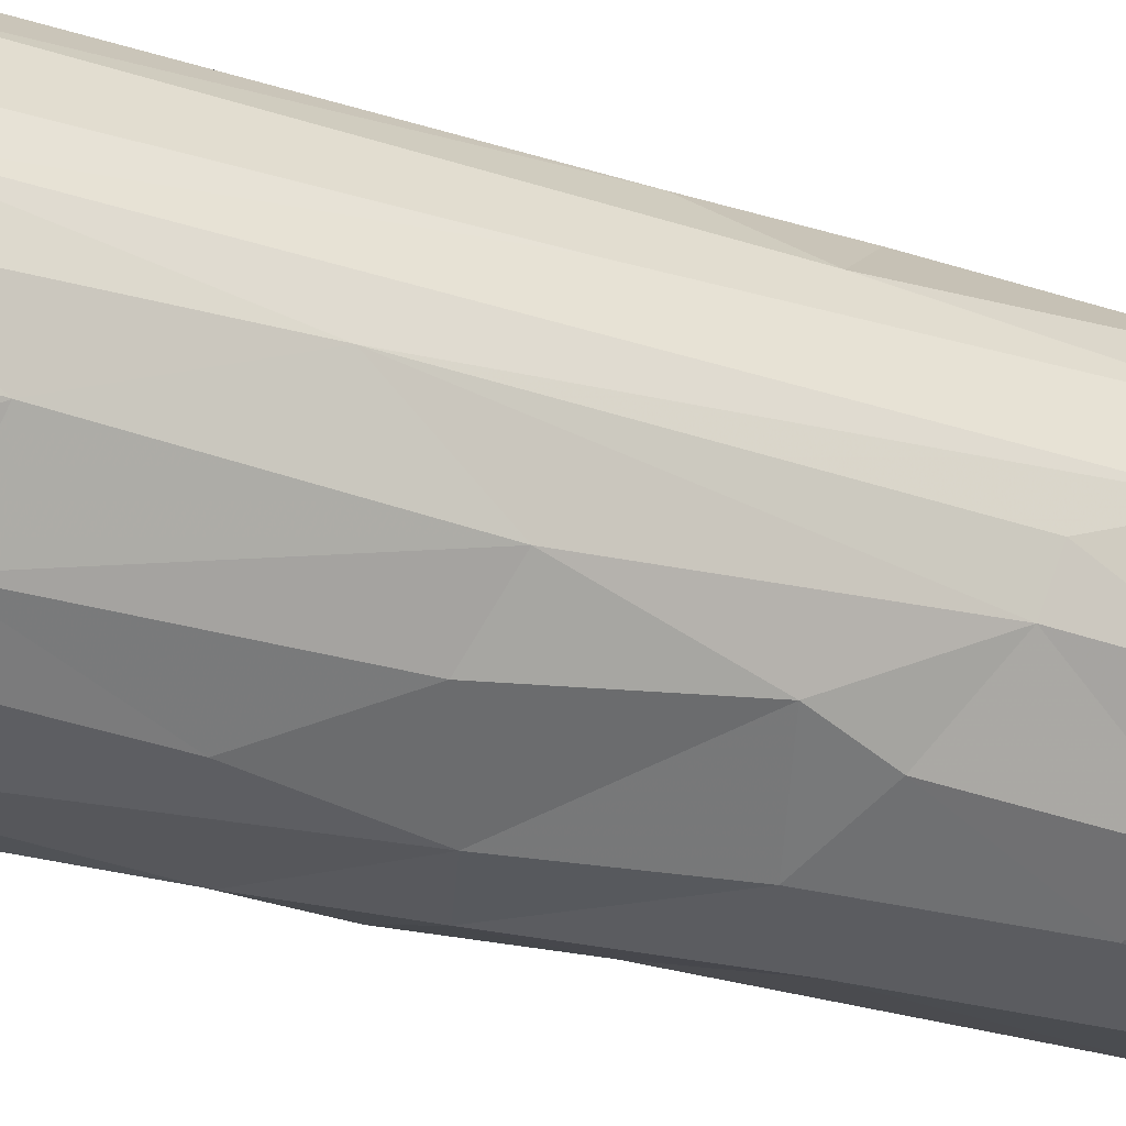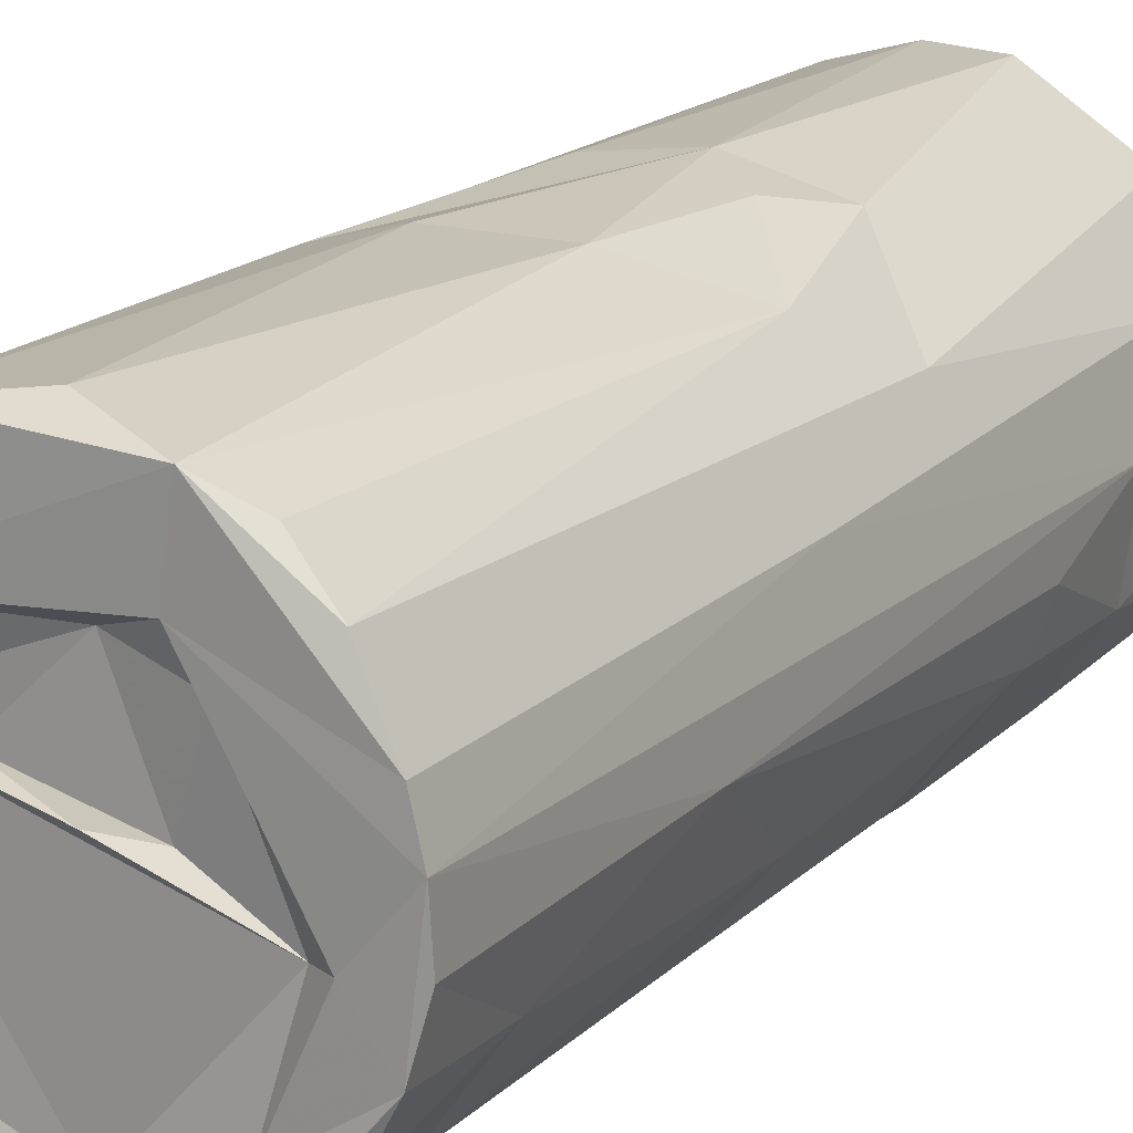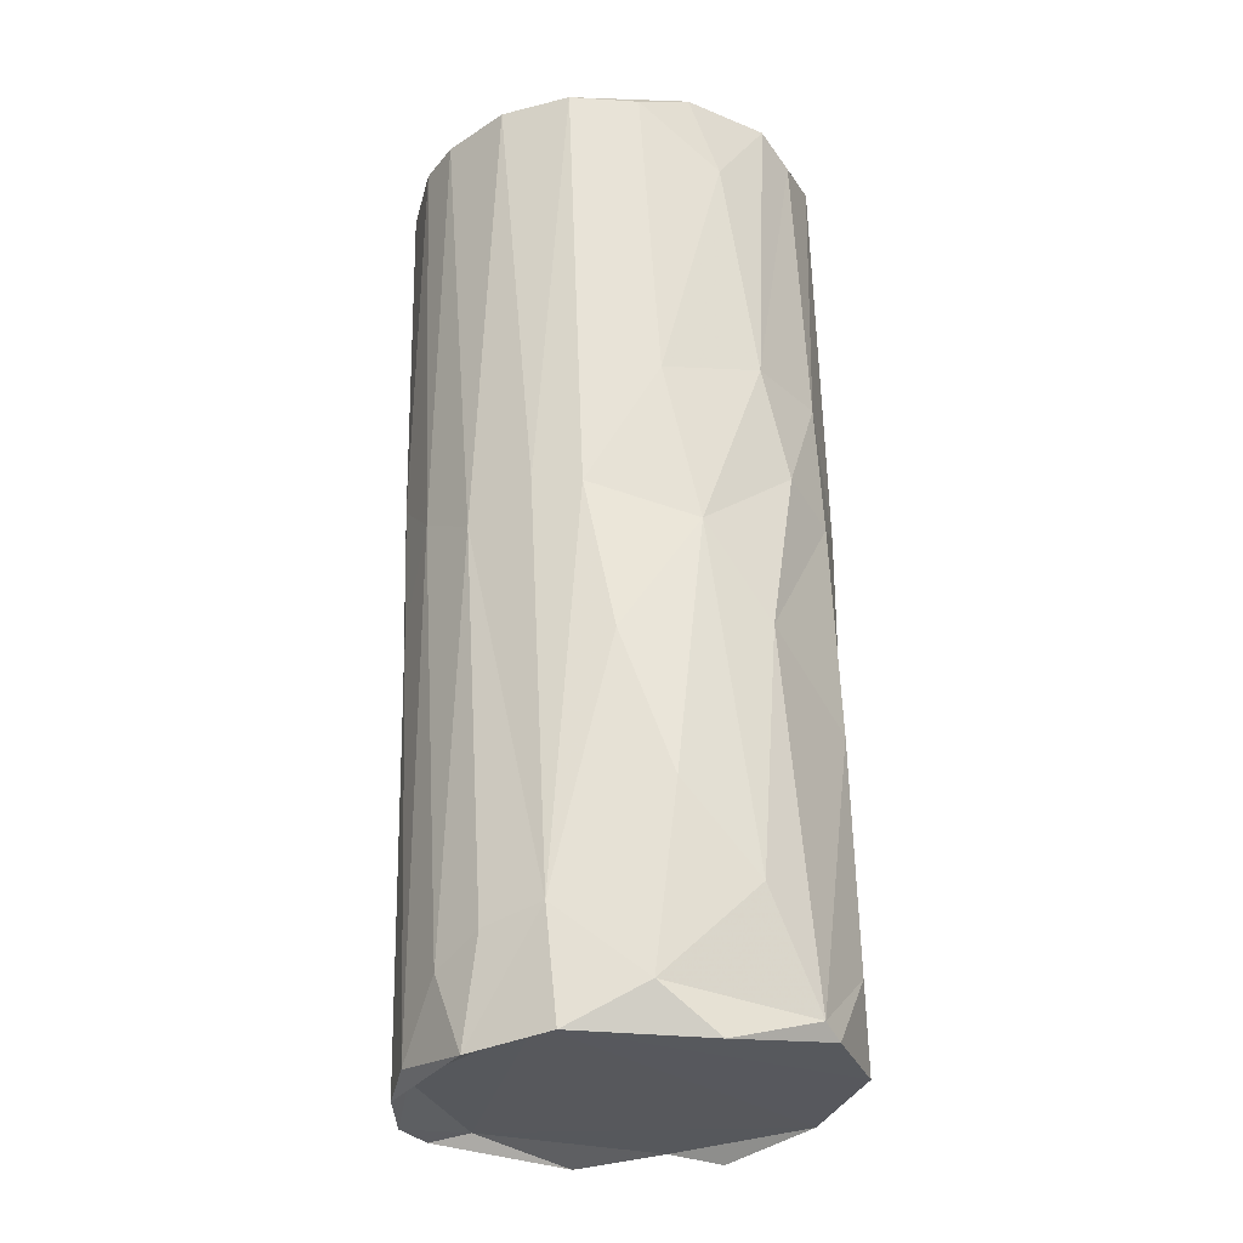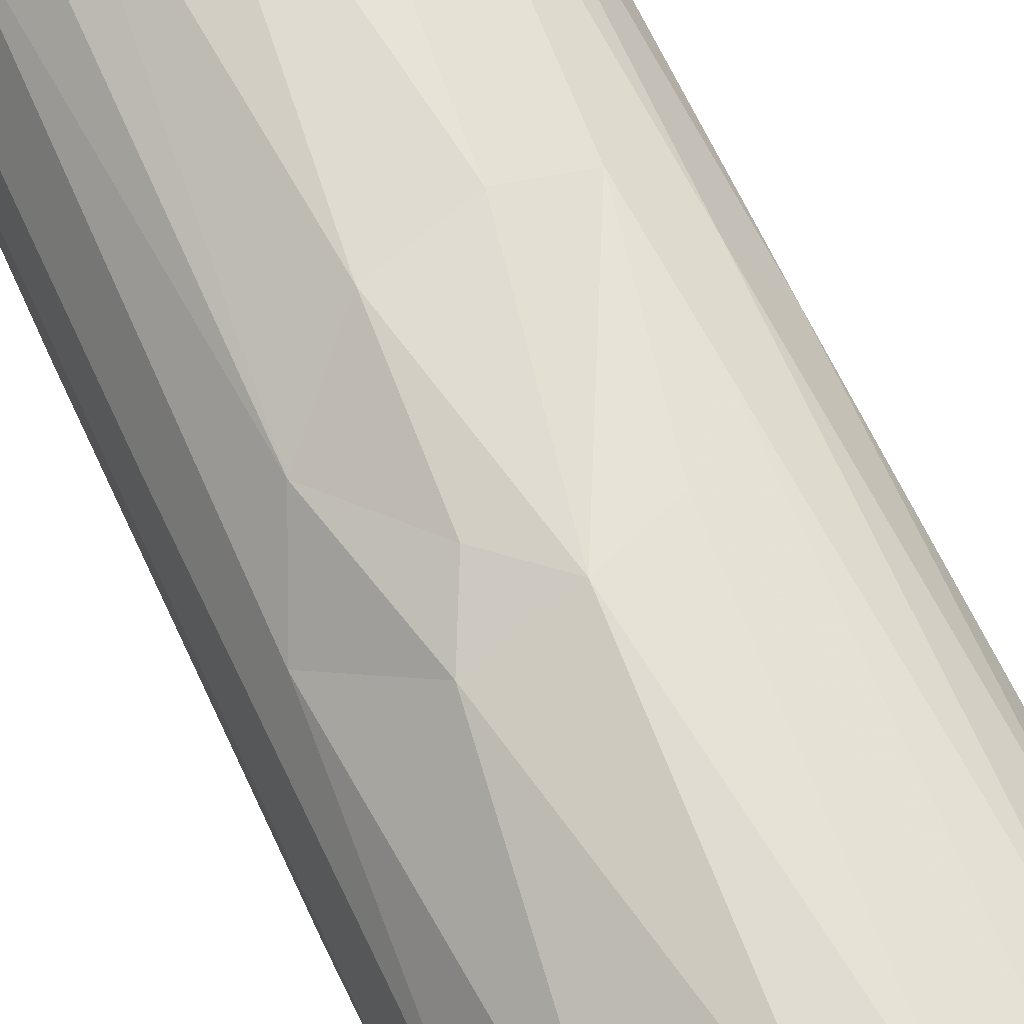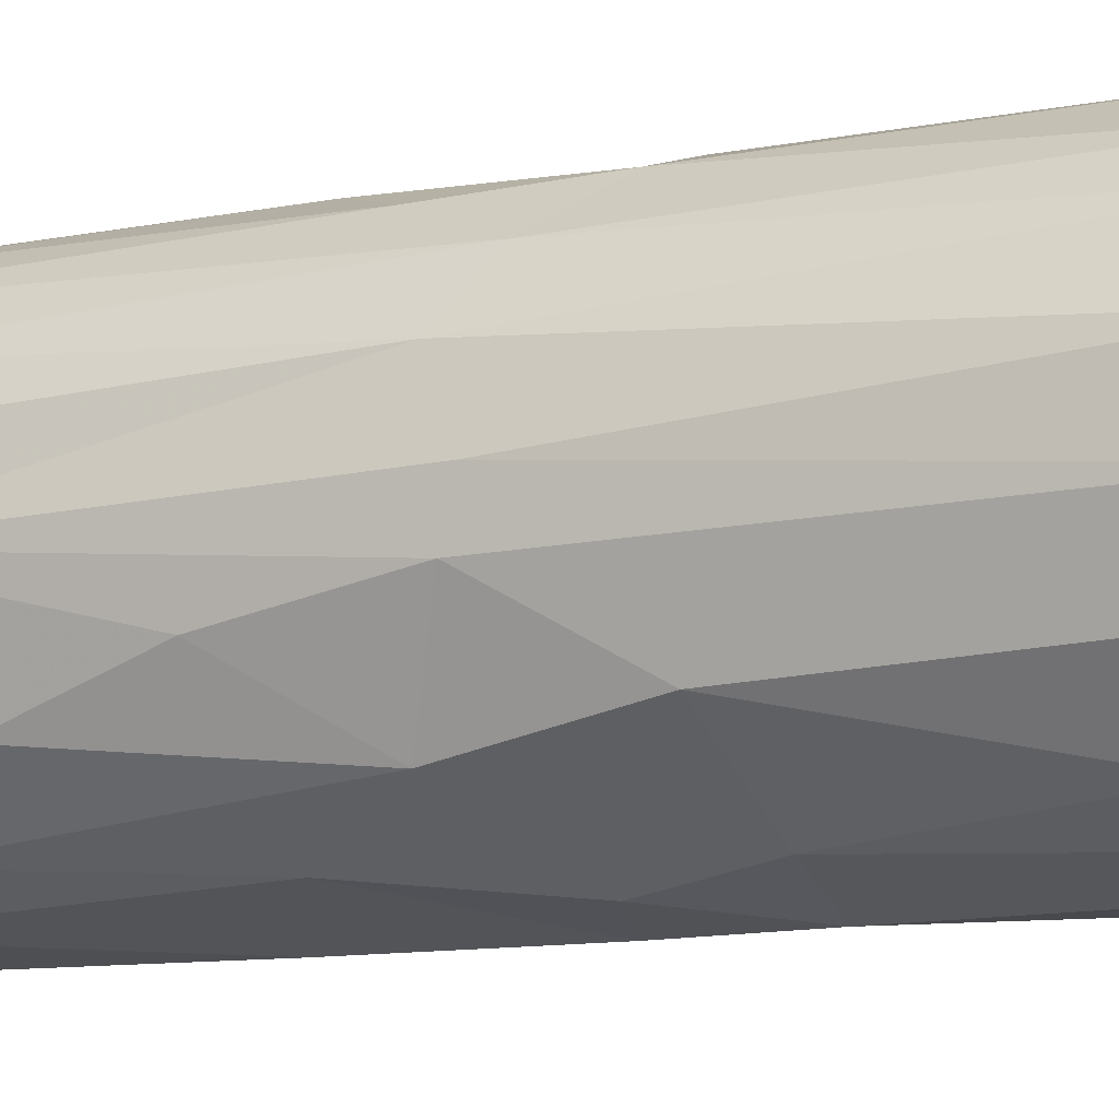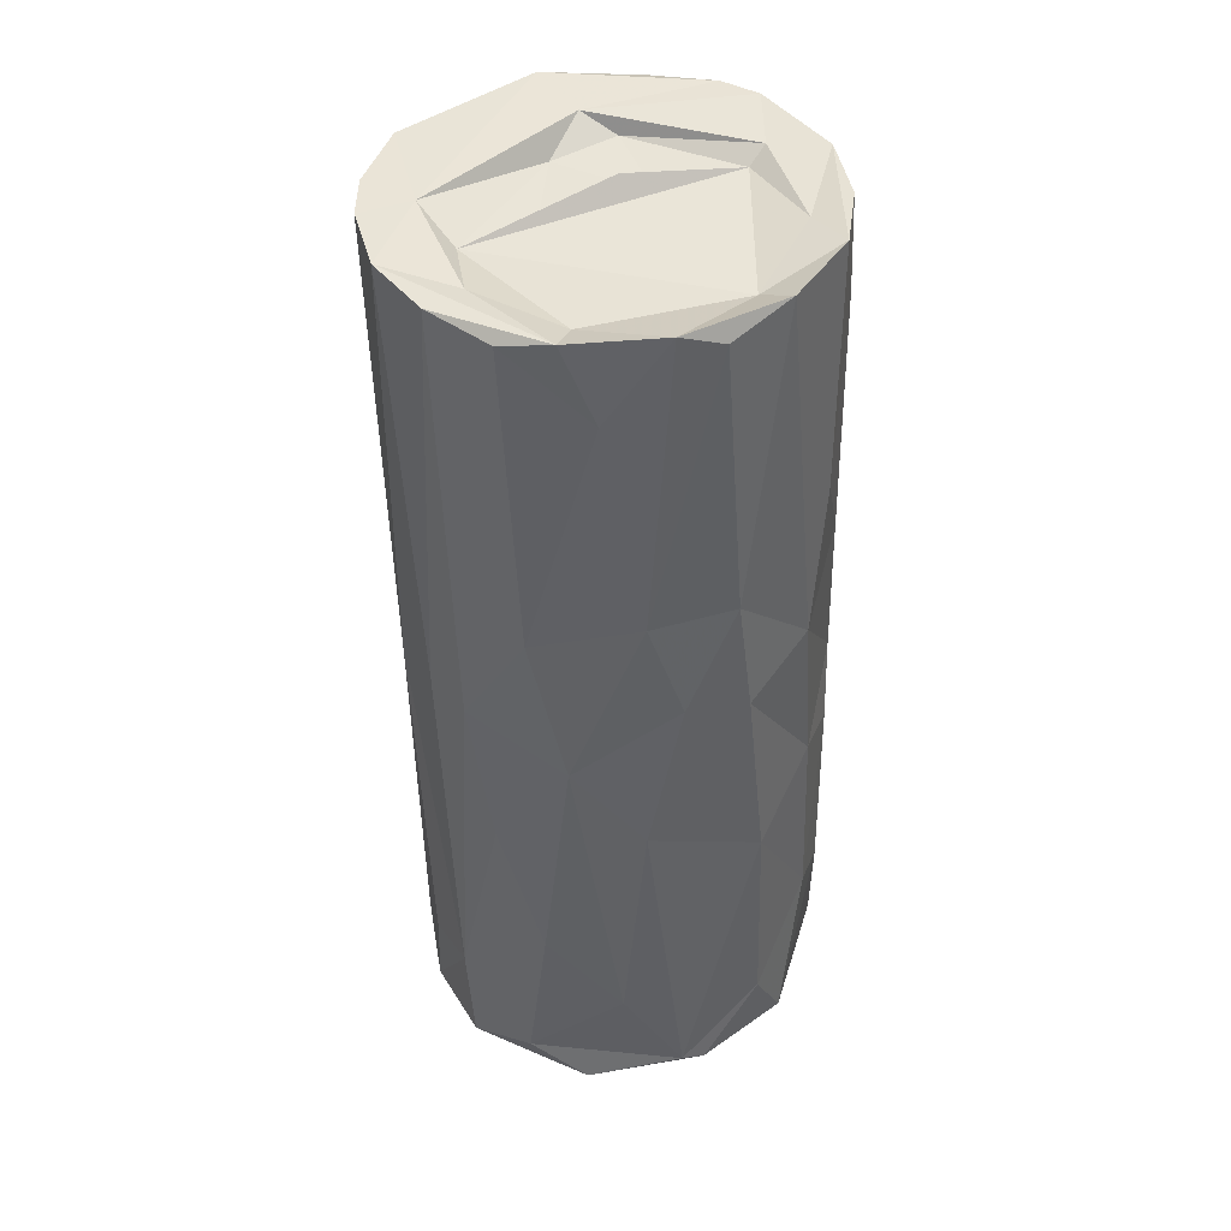
<metadata>
{"format":"obj","ext":"obj","renderer":"f3d","projection":"perspective","resolution":1024,"background":"white","views":[{"elev":-23.9,"azim":63.0,"up":"+Y"},{"elev":18.6,"azim":29.2,"up":"+Y"},{"elev":-28.8,"azim":-73.0,"up":"+Z"},{"elev":66.5,"azim":154.5,"up":"+Y"},{"elev":-7.9,"azim":-64.9,"up":"+Y"},{"elev":44.3,"azim":-41.2,"up":"+Z"}]}
</metadata>
<code>
v 0.01338 -0.03081 -0.04562
v 0.02182 -0.02545 -0.05041
v 0.03062 -0.01338 -0.04819
v -0.02423 -0.02107 -0.07525
v 0.0127 0.03079 0.07415
v -0.03236 0.003106 0.006029
v 0.02293 -0.02378 -0.01919
v 0.03173 0.00581 0.07455
v 0.03253 -0.004897 -0.02915
v 0.01224 -0.03049 -0.01363
v 0.01902 0.0272 0.07151
v 0.02801 0.01589 -0.0749
v 0.02714 0.01777 -0.01247
v -0.02047 0.02345 -0.0739
v 0.009095 0.001954 0.07048
v 0.002375 -0.03102 0.0752
v -0.0327 -0.001805 0.07406
v -0.0159 0.02884 0.01449
v -0.03232 -3.056e-05 -0.05758
v -0.01469 0.02473 -0.0736
v 0.03168 -0.002054 0.07363
v -0.008768 -0.03238 -0.07199
v 0.01696 -0.01889 0.07376
v -0.02234 -0.02272 0.0626
v 0.02989 -0.009875 0.07481
v 0.03039 -0.01585 -0.06916
v 0.007064 0.03042 -0.07542
v 0.02482 -0.01898 0.07405
v -0.01131 0.03183 0.07386
v -0.01899 0.01713 0.07402
v -0.005389 -0.03195 0.02773
v -0.02987 0.001864 -0.07311
v 0.01612 0.02783 -0.02309
v -0.01704 0.02757 -0.006831
v 0.02962 -0.01092 0.0586
v -0.01445 -0.02783 0.07543
v 0.02081 0.02497 0.0007294
v 0.02081 -0.003506 0.07201
v -0.01977 0.007802 0.07172
v 0.01316 0.0141 0.07169
v 0.002948 0.03182 -0.02098
v -0.0304 0.009545 -0.05966
v -0.03136 -0.009095 -0.01906
v 0.01091 0.0302 -0.01304
v -0.02676 0.01992 0.07398
v 0.02345 0.02188 -0.07169
v 0.03267 0.002711 -0.0724
v 0.03058 0.01136 0.01261
v -0.02039 -0.01548 0.07253
v 0.0004374 -0.03328 -0.02425
v 0.02219 -0.02221 0.06149
v 0.02504 0.02138 0.07303
v 0.003214 0.01693 0.07042
v 0.03006 0.01215 0.07433
v 0.0242 -0.003065 0.07409
v -0.01304 0.02784 -0.0756
v 0.02632 -0.02116 -0.07222
v 0.03236 -0.001964 0.03327
v -0.01266 -0.03133 -0.07024
v 0.01096 0.01979 0.07393
v -0.02393 0.02207 0.006462
v -0.01782 -0.02698 0.02786
v -0.003034 -0.03263 0.008108
v 0.008966 0.03135 0.01203
v 0.002246 -0.02466 0.07179
v -0.03014 -0.01373 -0.06865
v 0.02253 -0.02286 0.0206
v -0.002911 0.03075 -0.07625
v 0.02589 -0.02053 -0.007852
v 0.009439 -0.03111 0.01341
v 0.03043 0.01181 -0.0581
v -0.0049 0.03214 0.01553
v -0.02164 0.02565 0.07394
v 0.03078 -0.01218 -0.02701
v -0.02926 -0.01513 0.02337
v -0.01316 -0.02995 0.01128
v 0.01391 -0.02892 0.03634
v -0.0299 -0.01213 0.07284
v -0.02603 -0.01996 -0.0009221
v 0.01573 -0.02689 0.07499
v -0.02665 0.01694 -0.06346
v -0.02924 0.01193 -0.07578
v -0.03186 0.009454 0.07419
v -0.03225 -0.004435 0.004383
v 0.02935 -0.01379 0.01713
v 0.03293 0.001579 -0.04708
v -0.008063 -0.03032 0.07261
v 0.007681 -0.03293 -0.07195
v -0.01776 -0.02766 -0.01465
v 0.001249 -0.03388 -0.06004
v -0.0297 0.01341 0.001395
v -0.008228 0.03093 -0.01709
v -0.03232 -0.001823 -0.0748
v -0.02602 -0.001781 0.07376
v 0.01157 0.02557 -0.07314
v -0.02862 -0.01659 -0.04079
v 0.03272 -0.005978 -0.07474
v -0.007921 0.006217 0.07078
v 0.004141 0.003778 0.07468
v -0.02076 -0.02597 -0.05354
v 0.001384 0.03351 0.07003
v -0.02563 -0.01884 0.07475
f 2 57 26
f 2 74 7
f 70 69 67
f 67 85 51
f 77 67 51
f 51 85 35
f 51 35 28
f 28 35 25
f 80 51 28
f 25 80 28
f 57 97 26
f 2 3 74
f 1 2 7
f 10 1 7
f 69 7 74
f 7 69 10
f 67 69 85
f 51 80 77
f 88 57 2
f 1 88 2
f 2 26 3
f 74 3 9
f 70 10 69
f 26 97 3
f 77 70 67
f 35 85 58
f 80 25 23
f 3 97 86
f 69 74 85
f 85 74 58
f 58 21 35
f 25 35 21
f 9 3 86
f 16 70 77
f 80 16 77
f 8 25 21
f 88 1 90
f 10 50 1
f 63 10 70
f 74 9 58
f 80 23 65
f 25 55 23
f 80 65 16
f 1 50 90
f 47 97 57
f 86 58 9
f 21 58 8
f 97 47 86
f 25 8 55
f 63 50 10
f 8 58 86
f 87 31 16
f 23 38 65
f 55 38 23
f 95 47 57
f 47 71 86
f 31 70 16
f 31 63 70
f 48 8 86
f 90 22 88
f 50 59 90
f 63 31 76
f 8 54 60
f 16 65 36
f 55 8 60
f 71 47 12
f 54 8 48
f 48 86 71
f 32 95 57
f 22 90 59
f 38 55 40
f 13 48 71
f 76 31 62
f 54 48 52
f 16 36 87
f 32 57 88
f 50 63 89
f 52 48 13
f 38 40 15
f 31 87 62
f 40 55 60
f 13 71 46
f 89 63 76
f 52 13 37
f 36 62 87
f 15 99 38
f 89 59 50
f 71 12 46
f 36 65 49
f 22 59 4
f 5 60 54
f 22 32 88
f 100 59 89
f 79 76 62
f 13 46 33
f 13 33 37
f 62 36 24
f 36 49 102
f 89 76 79
f 102 24 36
f 52 5 54
f 15 40 53
f 5 52 11
f 12 47 95
f 75 79 62
f 62 24 75
f 65 38 39
f 39 38 99
f 100 89 79
f 4 59 66
f 66 59 100
f 11 52 37
f 99 15 98
f 5 11 37
f 60 53 40
f 99 98 39
f 37 44 64
f 15 53 98
f 78 24 102
f 37 64 5
f 66 100 96
f 44 37 33
f 102 49 94
f 27 12 95
f 46 12 27
f 33 46 27
f 78 75 24
f 96 100 79
f 102 94 83
f 4 32 22
f 96 79 43
f 65 39 49
f 84 79 75
f 98 53 39
f 30 53 60
f 44 33 41
f 30 39 53
f 102 17 78
f 102 83 17
f 4 66 93
f 5 64 101
f 41 33 27
f 60 5 30
f 84 43 79
f 64 44 41
f 78 17 75
f 5 101 29
f 27 95 68
f 20 95 32
f 49 39 94
f 68 41 27
f 66 96 19
f 30 5 29
f 32 4 93
f 20 68 95
f 19 96 43
f 72 101 64
f 75 17 84
f 94 30 83
f 72 64 41
f 94 39 30
f 19 93 66
f 43 84 19
f 32 93 82
f 17 6 84
f 41 68 92
f 72 41 18
f 41 92 18
f 56 92 68
f 19 84 6
f 83 6 17
f 72 29 101
f 30 29 73
f 91 19 6
f 91 6 83
f 29 72 18
f 83 30 45
f 30 73 45
f 56 68 20
f 82 93 19
f 91 42 19
f 42 82 19
f 91 81 42
f 18 92 34
f 56 34 92
f 29 18 73
f 32 82 20
f 82 56 20
f 81 82 42
f 34 56 14
f 45 91 83
f 82 14 56
f 81 14 82
f 61 14 81
f 34 14 61
f 61 81 91
f 18 34 61
f 73 18 61
f 61 91 45
f 73 61 45

</code>
